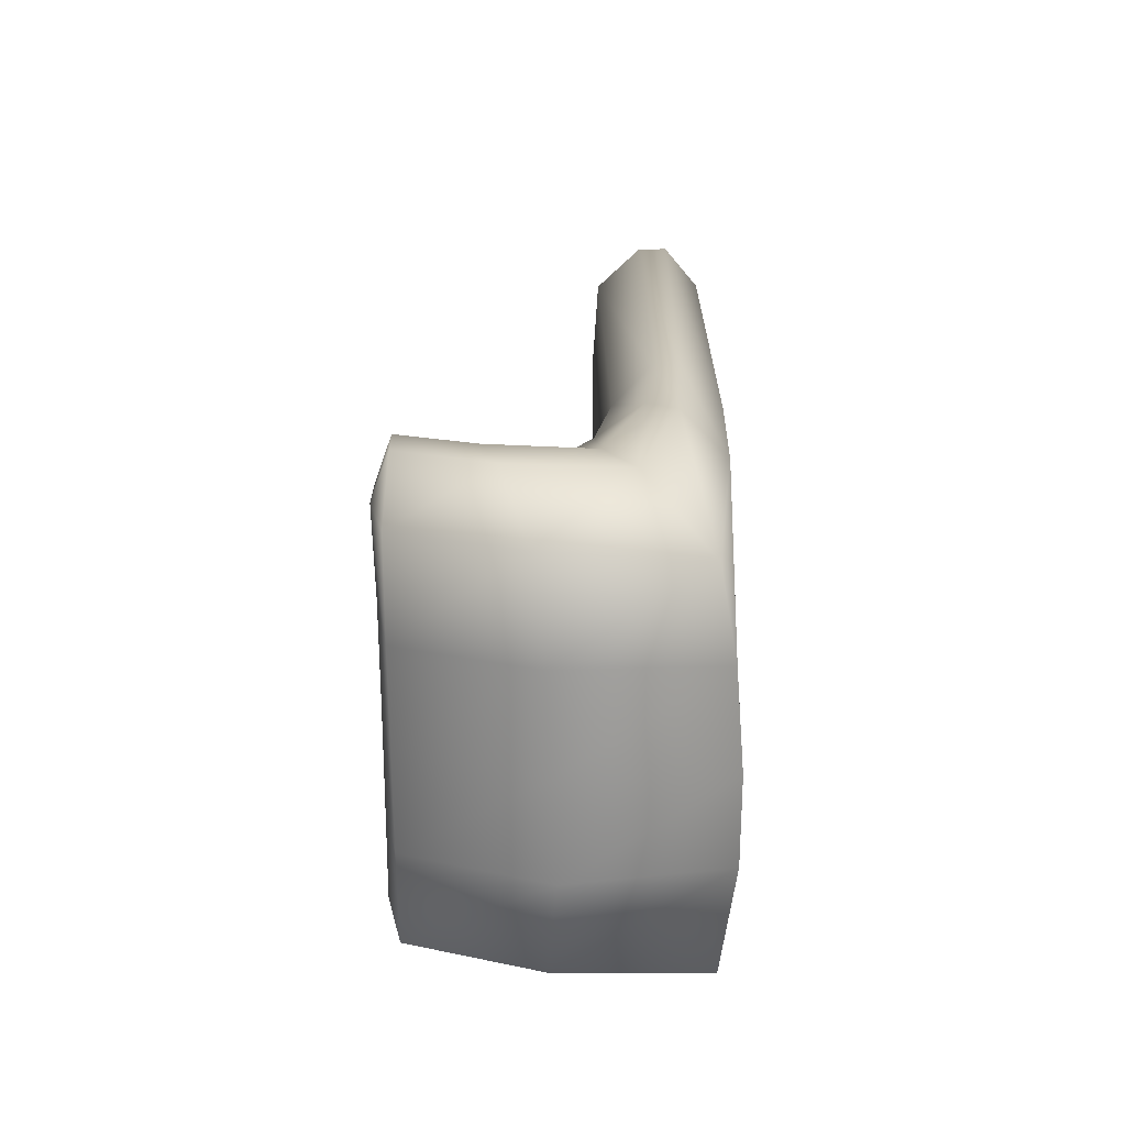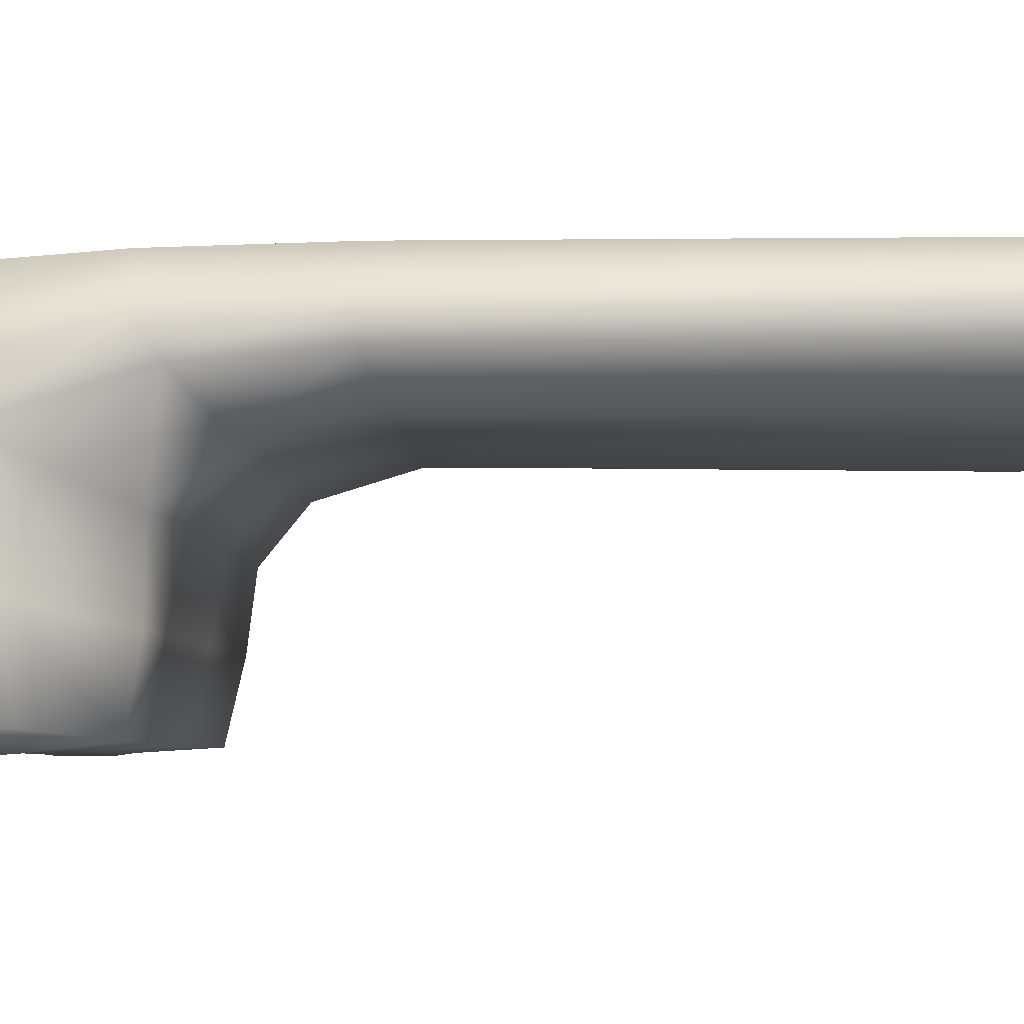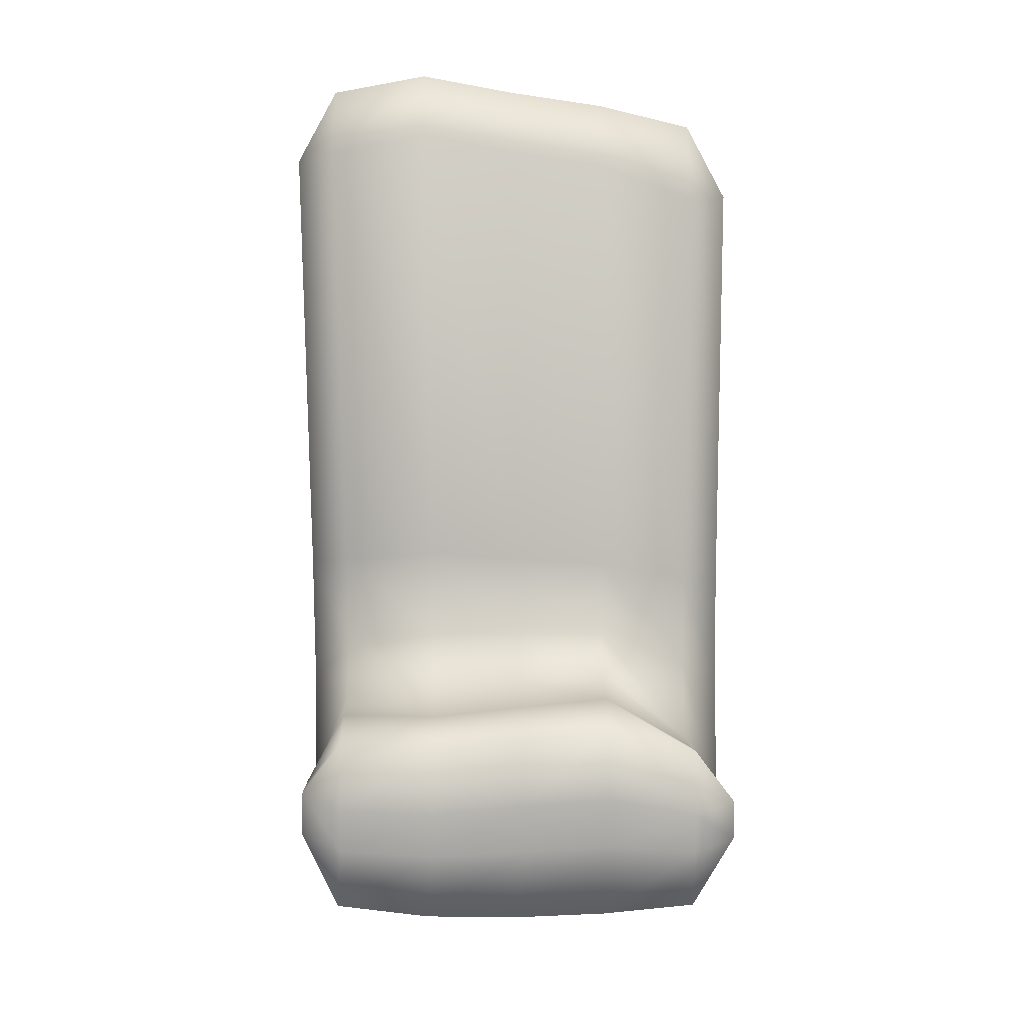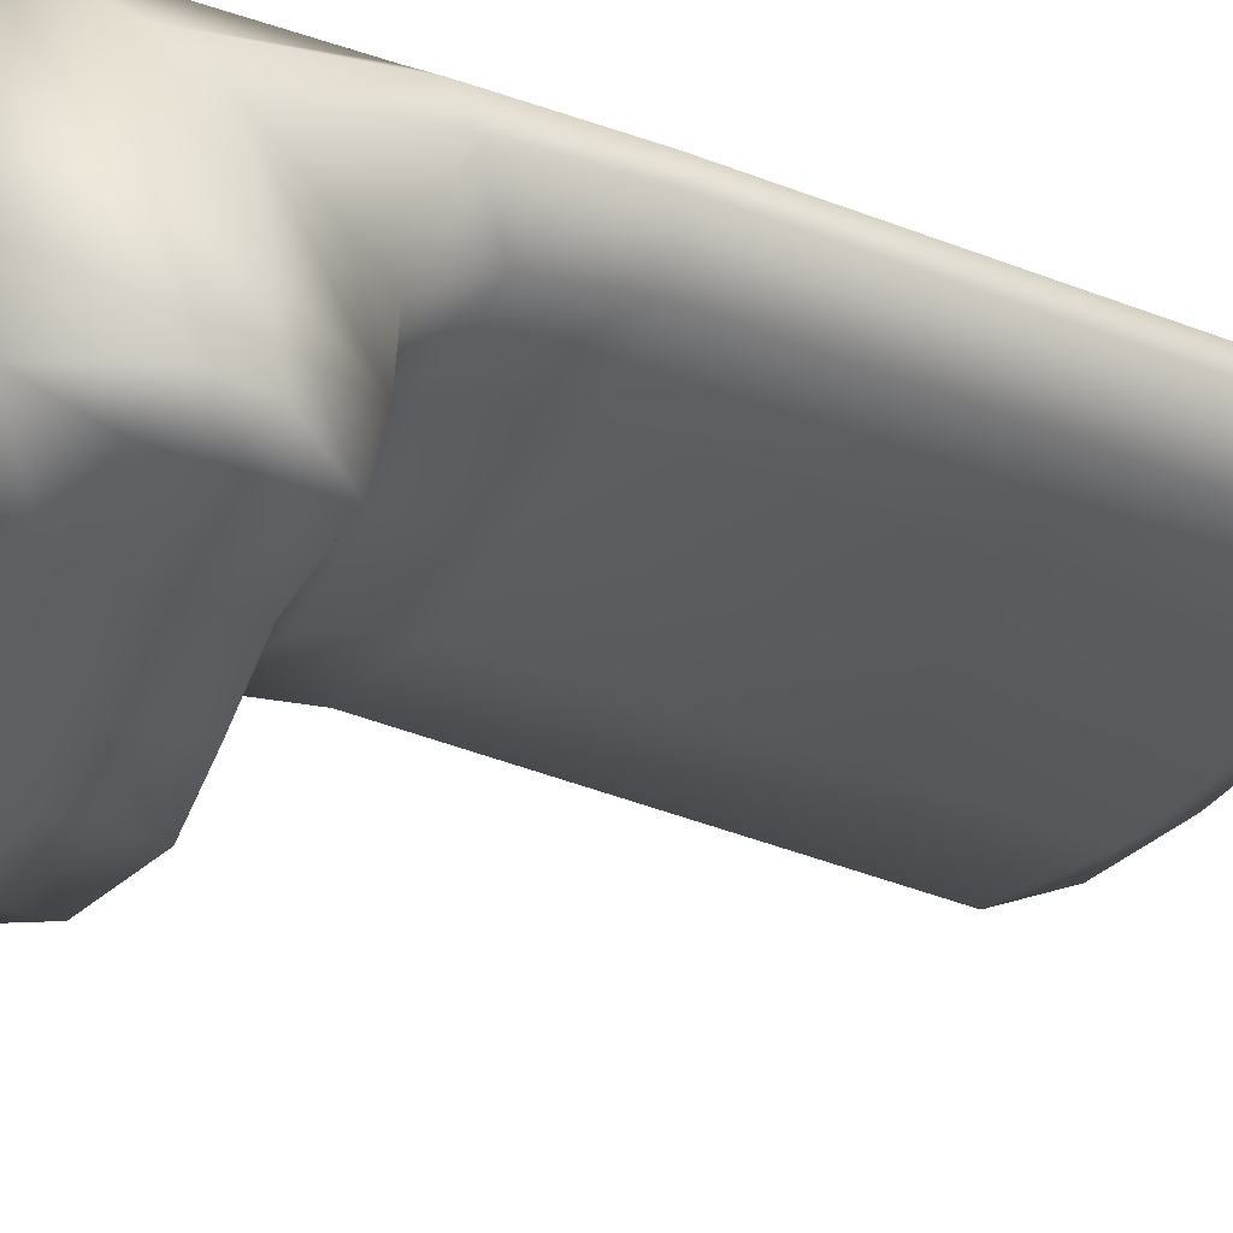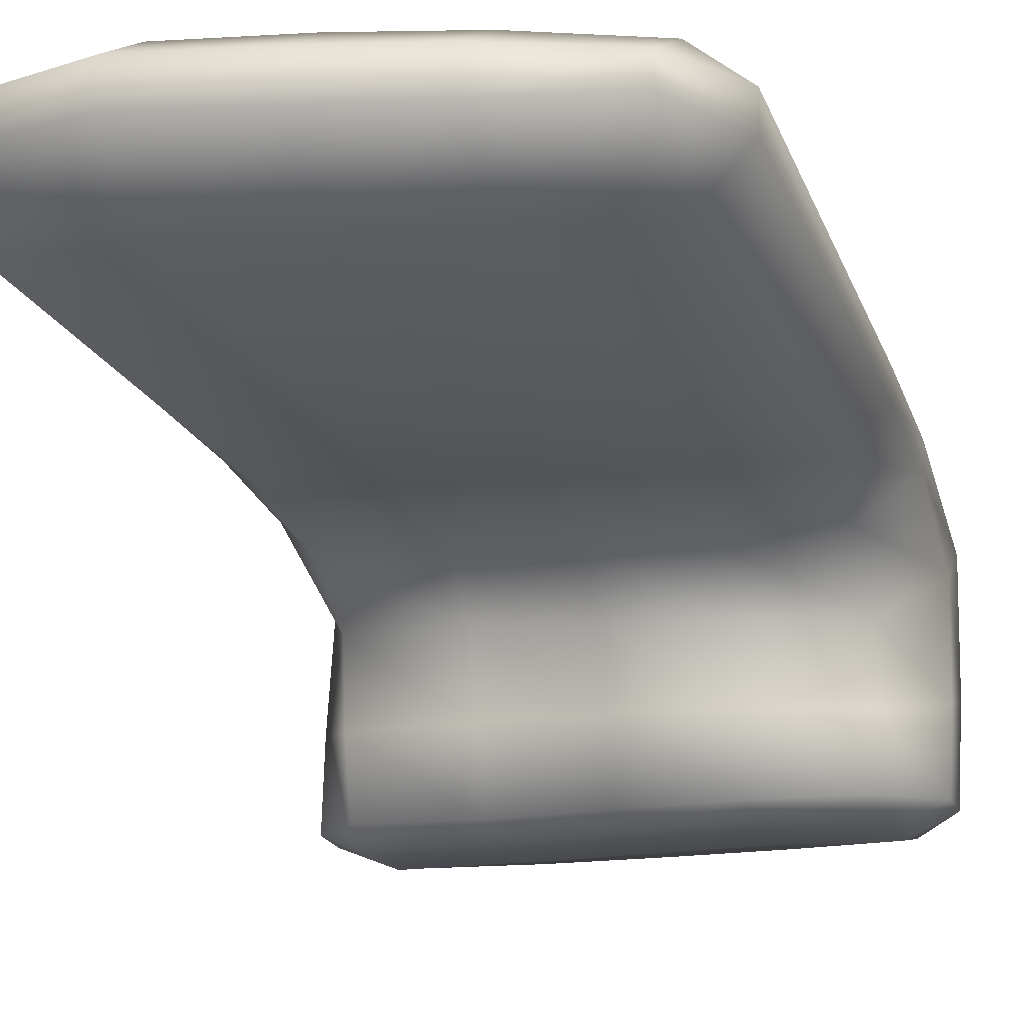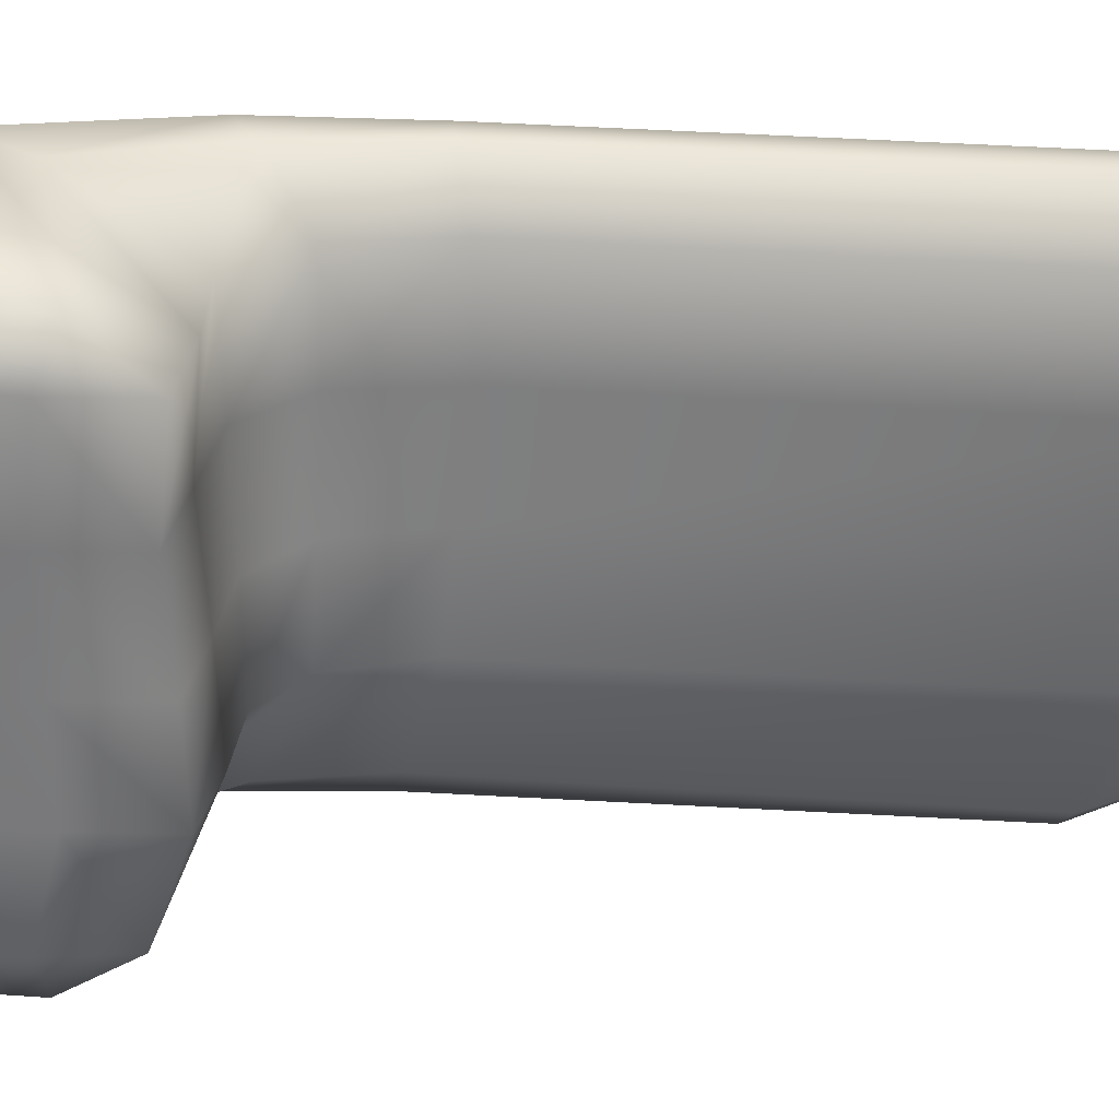
<metadata>
{"format":"obj","ext":"obj","renderer":"f3d","projection":"perspective","resolution":1024,"background":"white","views":[{"elev":-67.6,"azim":90.5,"up":"+Z"},{"elev":-4.3,"azim":-86.1,"up":"+Y"},{"elev":11.2,"azim":-0.1,"up":"+Z"},{"elev":-40.3,"azim":-116.0,"up":"+Y"},{"elev":-18.1,"azim":15.8,"up":"+Y"},{"elev":-57.9,"azim":-93.7,"up":"+Y"}]}
</metadata>
<code>
g SandBag3
v -0.1246 -0.03238 0.3439
v -0.1514 -0.0317 0.2966
v -0.1246 -0.05874 0.3036
v -0.1246 -0.01381 0.3439
v -0.1246 0.008134 0.3036
v -0.1514 -0.01437 0.2966
v -0.1162 -0.1838 -0.1294
v -0.1162 -0.1786 -0.0836
v -0.1431 -0.1741 -0.1203
v -0.1204 -0.1744 -0.2008
v -0.1172 -0.1839 -0.1581
v -0.1439 -0.1737 -0.1493
v 0.1217 -0.02955 0.3202
v 0.1217 -0.05805 0.2715
v 0.1486 -0.02905 0.2715
v 0.1217 0.01148 0.2715
v 0.1217 -0.01118 0.3118
v 0.1486 -0.01046 0.2715
v 0.1486 -0.174 -0.1266
v 0.1217 -0.1781 -0.08989
v 0.1217 -0.184 -0.1322
v 0.1217 -0.1745 -0.2
v 0.1486 -0.1735 -0.1528
v 0.1217 -0.1841 -0.1586
v -0.05955 -0.1741 -0.2086
v 0.001934 -0.1741 -0.2093
v 0.0612 -0.1744 -0.2065
v 0.06323 -0.1832 -0.1545
v 0.005729 -0.1829 -0.1588
v -0.05581 -0.183 -0.162
v 0.06384 -0.1805 -0.07378
v 0.006913 -0.1799 -0.07936
v -0.05465 -0.179 -0.08642
v -0.05465 -0.1829 -0.1323
v 0.006913 -0.183 -0.1267
v 0.06384 -0.1834 -0.1218
v 0.06012 0.01221 0.2946
v -0.001445 0.01522 0.3036
v -0.06301 0.01456 0.3149
v -0.06301 -0.009326 0.3552
v -0.001445 -0.008856 0.3439
v 0.06012 -0.01132 0.3349
v -0.06301 -0.06149 0.3149
v -0.001445 -0.0619 0.3036
v 0.06012 -0.06172 0.2946
v 0.06012 -0.03197 0.3349
v -0.001445 -0.03045 0.3439
v -0.06301 -0.03065 0.3552
v -0.1225 0.009898 0.007154
v -0.1477 -0.01585 0.005418
v -0.1204 -0.05559 0.0151
v -0.1473 -0.03238 0.0078
v 0.1217 0.01134 -0.008872
v 0.1486 -0.01393 -0.006847
v 0.1217 -0.05427 0.000195
v 0.1486 -0.03045 -0.004404
v 0.06066 0.01354 0.001886
v 0.000244 0.0159 0.006314
v -0.06128 0.01543 0.01203
v -0.05883 -0.05654 0.01918
v 0.002734 -0.05854 0.01557
v 0.06198 -0.05984 0.01287
v -0.122 0.008091 -0.08131
v -0.1215 -0.002603 -0.2311
v -0.121 -0.09345 -0.2305
v -0.1462 -0.03853 -0.06525
v -0.1452 -0.06098 -0.1421
v -0.1441 -0.1246 -0.1278
v 0.1486 -0.01852 -0.08712
v 0.1486 -0.04442 -0.1819
v 0.1486 -0.1161 -0.1742
v 0.1217 -0.06543 -0.05772
v 0.1217 -0.09444 -0.1041
v 0.1217 -0.1384 -0.09961
v -0.1449 -0.1139 -0.1701
v -0.1458 -0.04195 -0.1745
v -0.1467 -0.01979 -0.07542
v -0.1173 -0.1371 -0.07683
v -0.1183 -0.09215 -0.07551
v -0.1193 -0.06523 -0.0404
v 0.1217 -0.09918 -0.2278
v 0.1217 -0.006261 -0.2448
v 0.1217 0.009087 -0.09587
v 0.1486 -0.1263 -0.1437
v 0.1486 -0.0625 -0.1531
v 0.1486 -0.03724 -0.07689
v 0.06106 -0.09291 -0.2373
v 0.06093 0.003952 -0.2338
v 0.06079 0.01205 -0.08178
v 0.001511 -0.08968 -0.242
v 0.001089 0.007905 -0.2376
v 0.000667 0.01431 -0.08192
v -0.05998 -0.08773 -0.2421
v -0.06041 0.008216 -0.2249
v -0.06085 0.01398 -0.07162
v -0.0557 -0.1361 -0.07851
v -0.05674 -0.09291 -0.07014
v -0.05778 -0.06529 -0.03754
v 0.005868 -0.139 -0.07067
v 0.004823 -0.09867 -0.06437
v 0.003779 -0.07064 -0.03689
v 0.06337 -0.141 -0.06444
v 0.06291 -0.1029 -0.05947
v 0.06244 -0.07458 -0.0362
f 102 31 20 74
f 54 18 15 56
f 93 25 10 65
f 40 4 1 48
f 28 24 21 36
f 1 2 3
f 4 5 6
f 7 8 9
f 10 11 12
f 13 14 15
f 16 17 18
f 19 20 21
f 22 23 24
f 1 4 6 2
f 65 10 12 75
f 11 7 9 12
f 51 3 2 52
f 27 22 24 28
f 23 19 21 24
f 33 8 7 34
f 53 16 18 54
f 17 13 15 18
f 74 20 19 84
f 39 5 4 40
f 45 14 13 46
f 75 12 9 68
f 3 43 48 1
f 43 44 47 48
f 44 45 46 47
f 16 37 42 17
f 37 38 41 42
f 38 39 40 41
f 20 31 36 21
f 31 32 35 36
f 32 33 34 35
f 10 25 30 11
f 25 26 29 30
f 26 27 28 29
f 11 30 34 7
f 30 29 35 34
f 29 28 36 35
f 17 42 46 13
f 42 41 47 46
f 41 40 48 47
f 81 22 27 87
f 87 27 26 90
f 90 26 25 93
f 78 8 33 96
f 96 33 32 99
f 99 32 31 102
f 44 61 62 45
f 43 60 61 44
f 3 51 60 43
f 38 58 59 39
f 37 57 58 38
f 16 53 57 37
f 6 50 52 2
f 14 55 56 15
f 83 53 54 69
f 80 51 52 66
f 5 49 50 6
f 39 59 49 5
f 69 54 56 86
f 45 62 55 14
f 23 71 84 19
f 71 70 85 84
f 70 69 86 85
f 8 78 68 9
f 78 79 67 68
f 79 80 66 67
f 22 81 71 23
f 81 82 70 71
f 82 83 69 70
f 61 101 104 62
f 101 100 103 104
f 100 99 102 103
f 60 98 101 61
f 98 97 100 101
f 97 96 99 100
f 51 80 98 60
f 80 79 97 98
f 79 78 96 97
f 58 92 95 59
f 92 91 94 95
f 91 90 93 94
f 57 89 92 58
f 89 88 91 92
f 88 87 90 91
f 53 83 89 57
f 83 82 88 89
f 82 81 87 88
f 50 77 66 52
f 77 76 67 66
f 76 75 68 67
f 55 72 86 56
f 72 73 85 86
f 73 74 84 85
f 49 63 77 50
f 63 64 76 77
f 64 65 75 76
f 59 95 63 49
f 95 94 64 63
f 94 93 65 64
f 62 104 72 55
f 104 103 73 72
f 103 102 74 73

</code>
